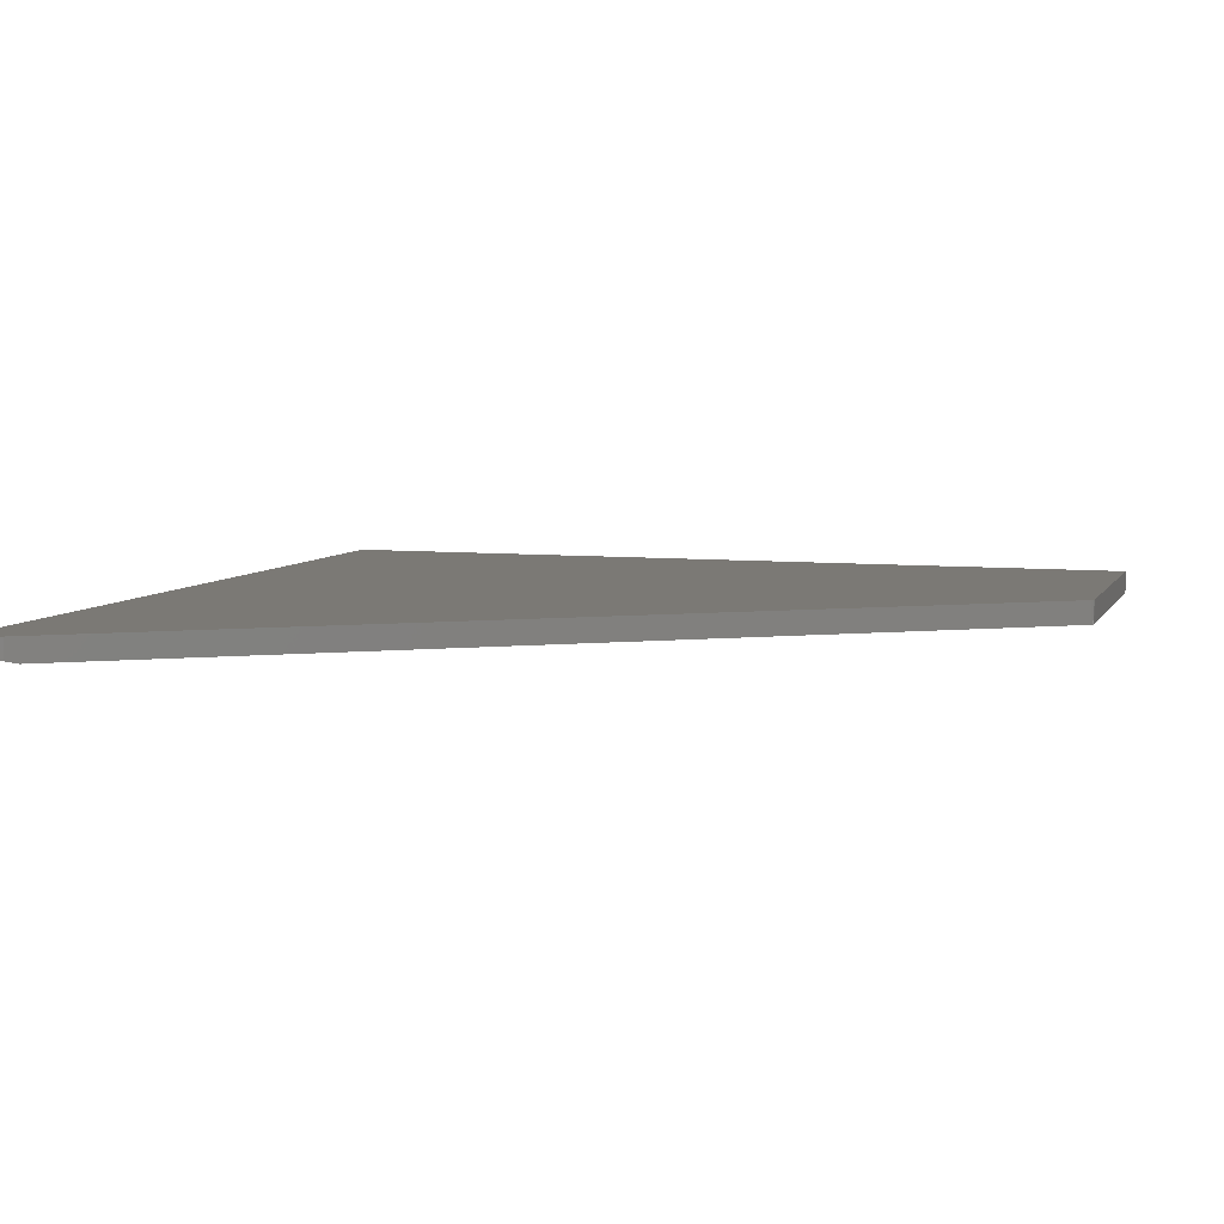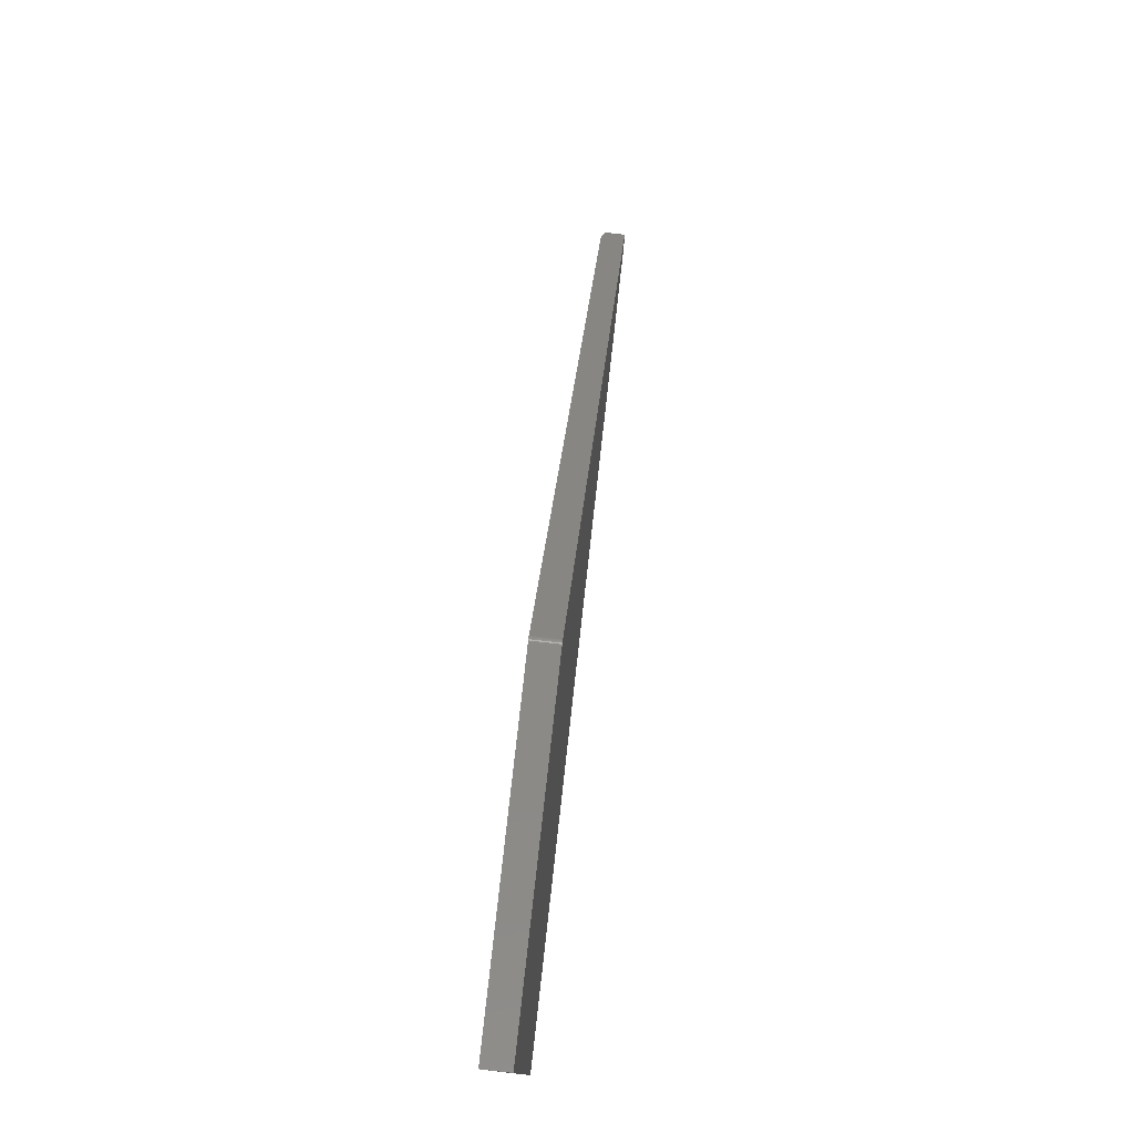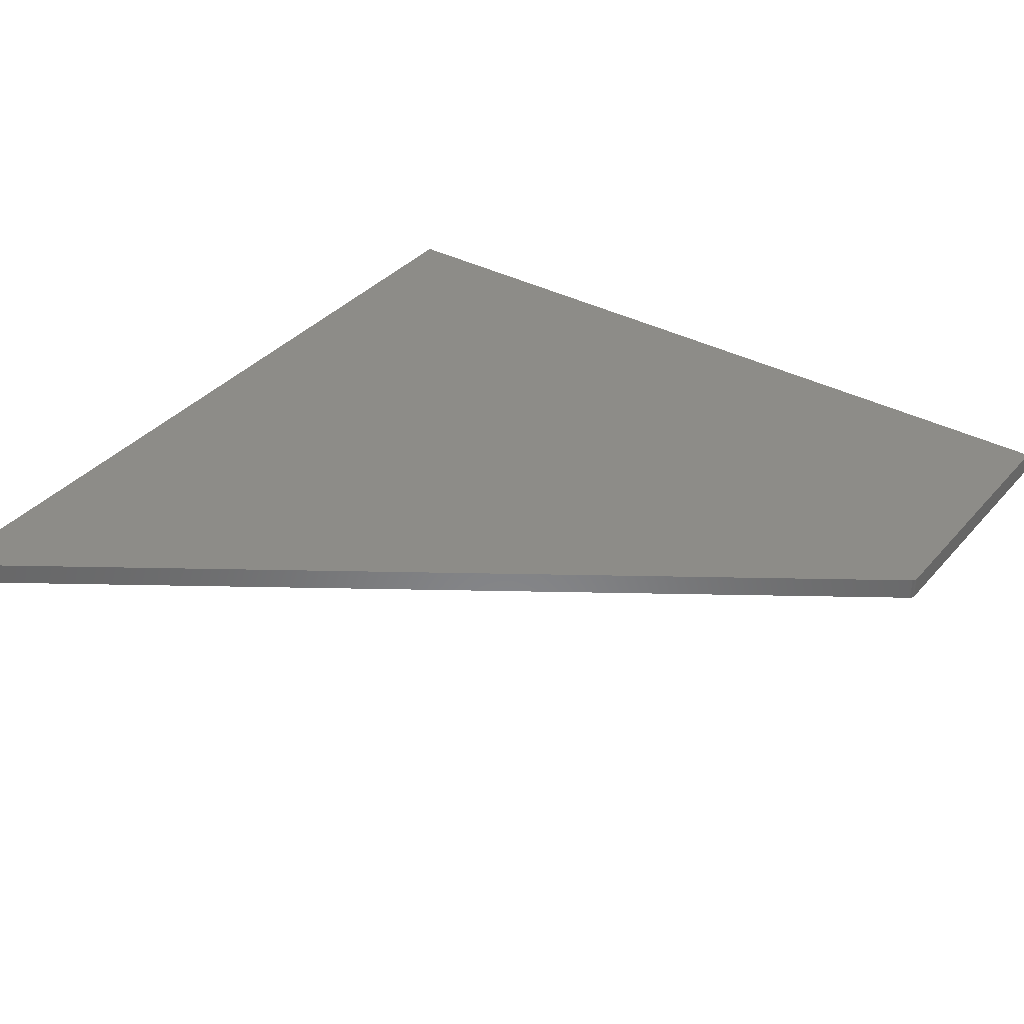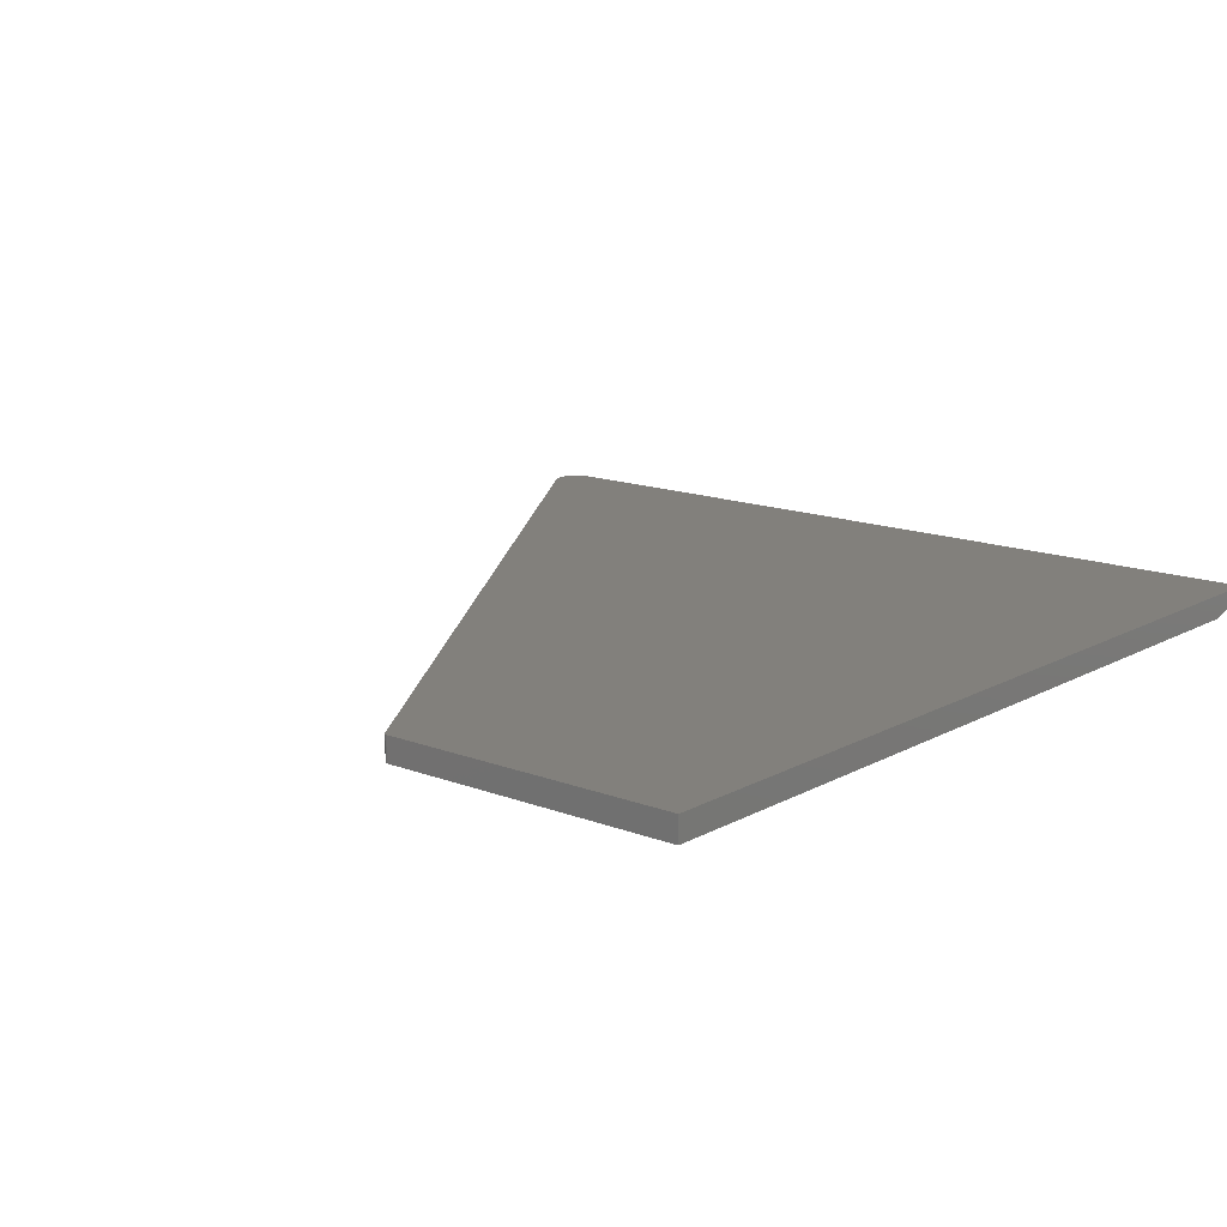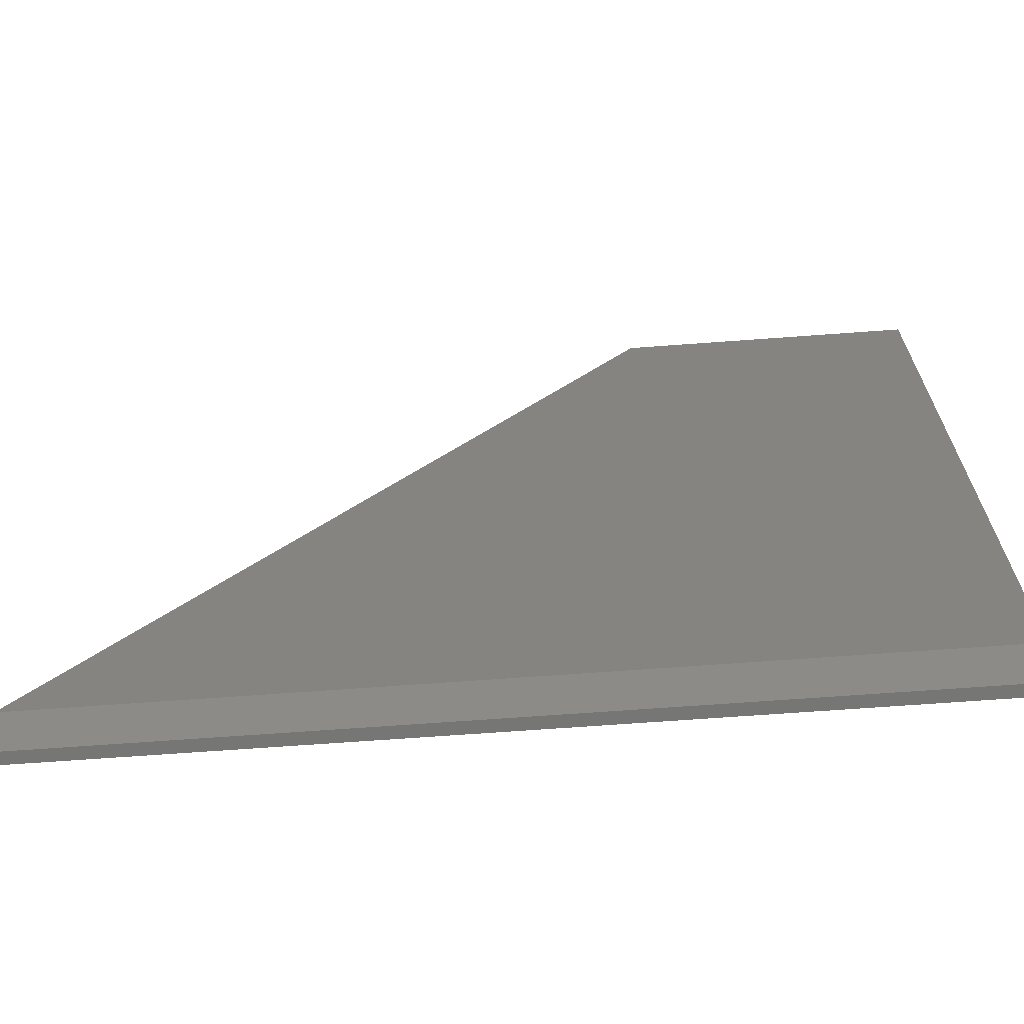
<metadata>
{"format":"stl","ext":"stl","renderer":"f3d","projection":"perspective","resolution":1024,"background":"white","views":[{"elev":6.5,"azim":107.3,"up":"+Z"},{"elev":79.5,"azim":-83.6,"up":"+Y"},{"elev":35.6,"azim":125.1,"up":"+Z"},{"elev":14.6,"azim":-140.0,"up":"+Z"},{"elev":-68.4,"azim":-175.8,"up":"+Y"}]}
</metadata>
<code>
# stl→obj: 47 verts, 90 faces
v -0.3582 0.7387 0
v -0.3582 0.7387 0.03125
v 0.3648 -0.3516 0
v 0.3741 -0.3655 0.03125
v 0.3741 -0.3655 0.003495
v 0.348 -0.4141 0.03125
v 0.36 -0.4117 0.03125
v -0.75 -0.4141 0.03125
v 0.3541 -0.4135 0.03125
v 0.374 -0.4002 0.03125
v 0.3769 -0.3948 0.03125
v 0.3654 -0.4088 0.03125
v 0.3701 -0.4049 0.03125
v -0.359 0.7397 0.03125
v -0.3599 0.7406 0.03125
v -0.361 0.7413 0.03125
v -0.3622 0.7418 0.03125
v -0.3634 0.7421 0.03125
v -0.3647 0.7422 0.03125
v -0.75 0.7422 0.03125
v 0.3787 -0.389 0.03125
v 0.3793 -0.3829 0.03125
v 0.3787 -0.3768 0.03125
v 0.3769 -0.3709 0.03125
v -0.75 -0.3516 0
v -0.75 0.7422 0
v -0.3647 0.7422 0
v -0.3634 0.7421 0
v -0.3622 0.7418 0
v -0.361 0.7413 0
v -0.3599 0.7406 0
v -0.359 0.7397 0
v 0.3739 -0.4003 0.01218
v 0.3708 -0.4043 0.01317
v 0.367 -0.4077 0.01403
v 0.3627 -0.4104 0.01471
v 0.358 -0.4124 0.01522
v 0.3531 -0.4137 0.01552
v 0.348 -0.4141 0.01562
v -0.75 -0.4141 0.01562
v 0.3767 -0.3705 0.004722
v 0.3783 -0.3752 0.005916
v 0.379 -0.3784 0.006697
v 0.3792 -0.3846 0.008272
v 0.3789 -0.3879 0.009082
v 0.3782 -0.3911 0.00988
v 0.3764 -0.3959 0.01107
f 1 2 3
f 3 2 4
f 3 4 5
f 6 7 8
f 6 9 7
f 10 11 12
f 12 13 10
f 4 2 14
f 4 14 15
f 4 15 16
f 4 16 17
f 4 17 18
f 4 18 19
f 20 8 21
f 20 21 22
f 20 22 23
f 20 23 24
f 20 24 4
f 20 4 19
f 21 8 7
f 21 7 12
f 21 12 11
f 25 26 27
f 25 27 28
f 25 28 29
f 25 29 30
f 25 30 31
f 25 31 32
f 25 32 1
f 25 1 3
f 19 27 20
f 20 27 26
f 27 19 28
f 28 19 18
f 28 18 29
f 29 18 17
f 29 17 30
f 30 17 16
f 30 16 31
f 31 16 15
f 31 15 32
f 32 15 14
f 32 14 1
f 1 14 2
f 5 33 34
f 3 5 34
f 3 34 35
f 3 35 36
f 3 36 37
f 3 37 38
f 3 38 39
f 3 39 40
f 3 40 25
f 41 42 43
f 41 43 44
f 41 44 45
f 41 45 46
f 41 46 47
f 41 47 33
f 41 33 5
f 8 40 6
f 6 40 39
f 6 38 9
f 6 39 38
f 5 24 41
f 5 4 24
f 41 24 42
f 42 24 23
f 42 23 43
f 43 23 22
f 43 22 44
f 45 44 22
f 22 21 45
f 46 45 21
f 21 11 46
f 46 11 47
f 47 11 10
f 47 10 33
f 12 7 36
f 36 7 37
f 37 7 9
f 37 9 38
f 33 10 34
f 34 10 13
f 34 13 35
f 35 13 12
f 35 12 36
f 20 26 8
f 8 26 25
f 8 25 40

</code>
